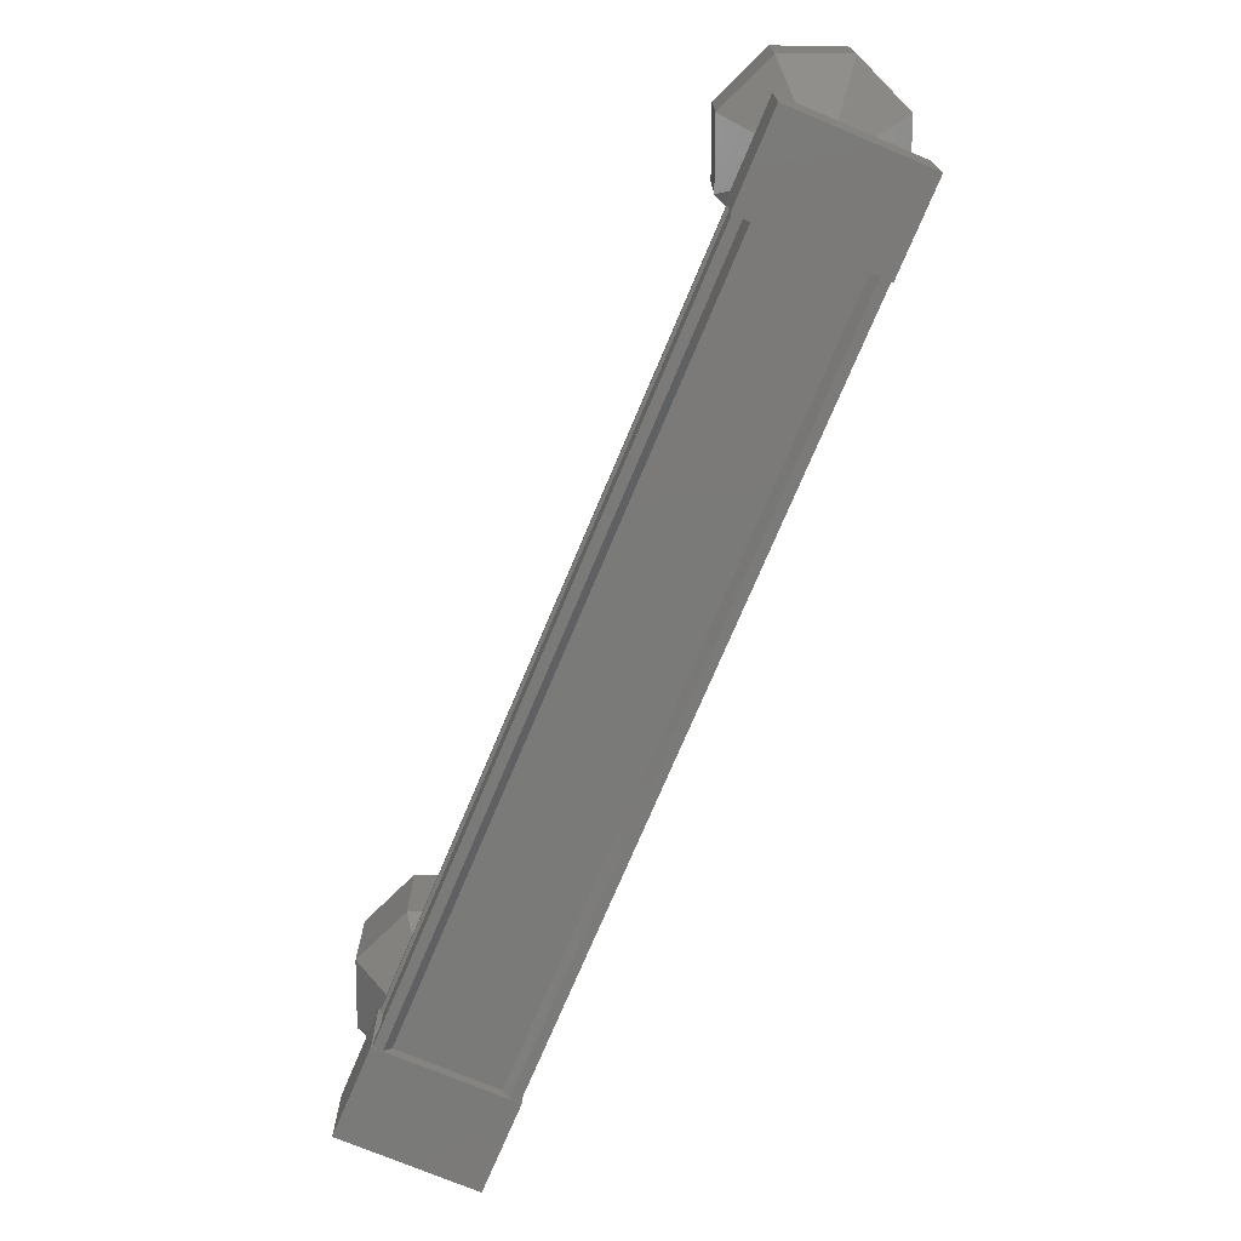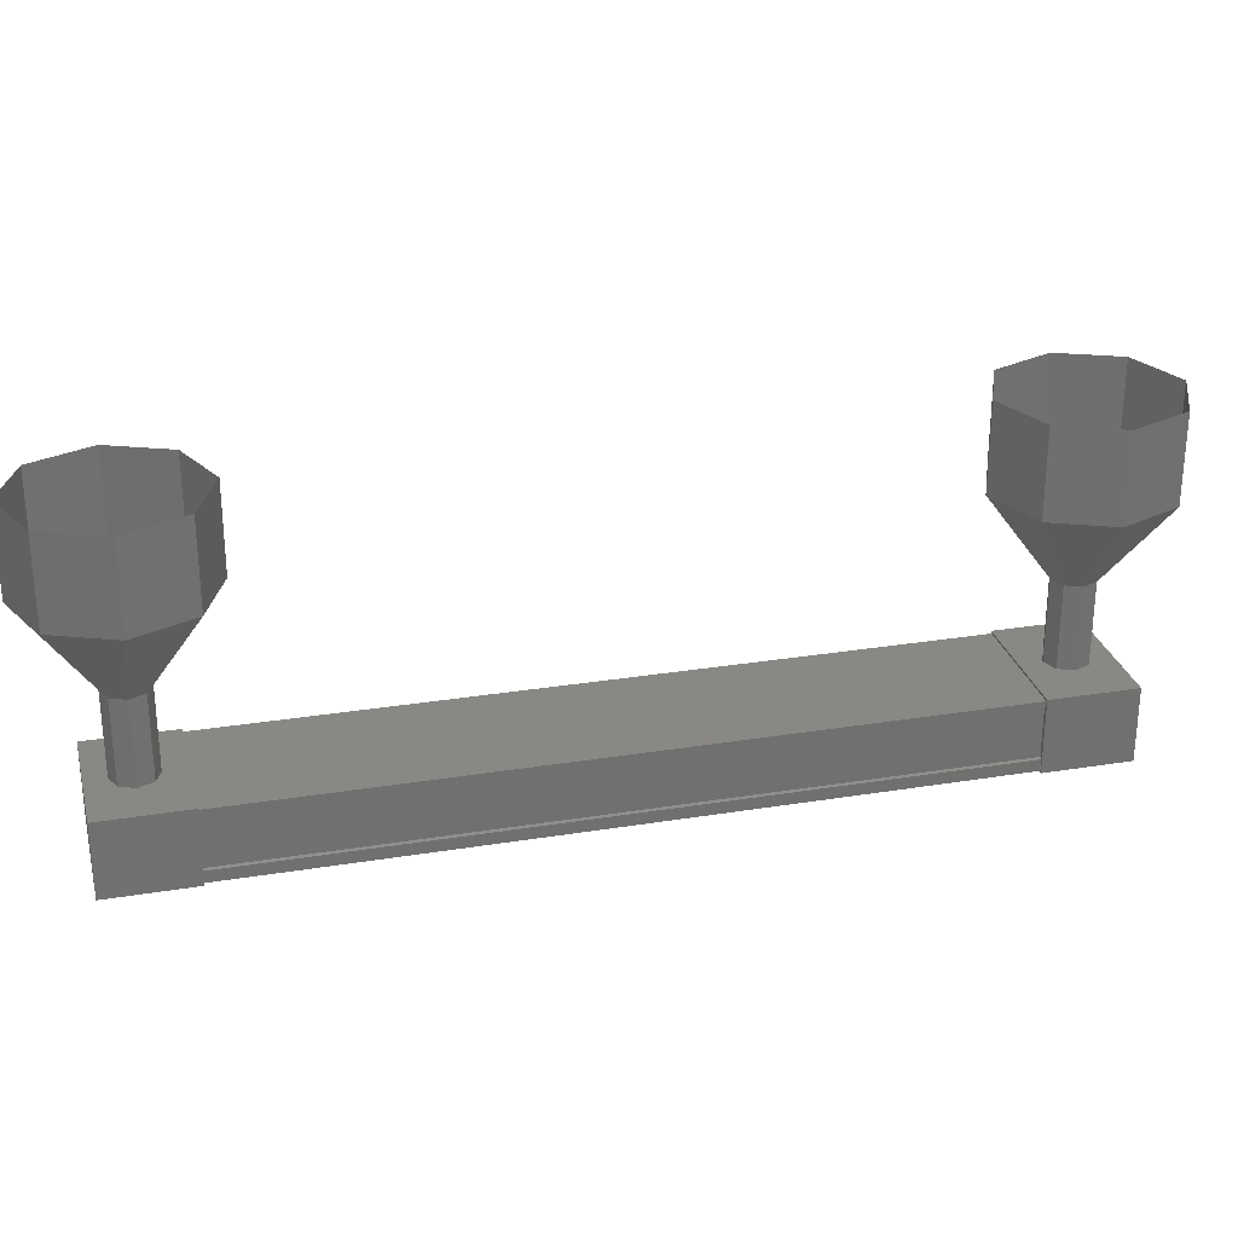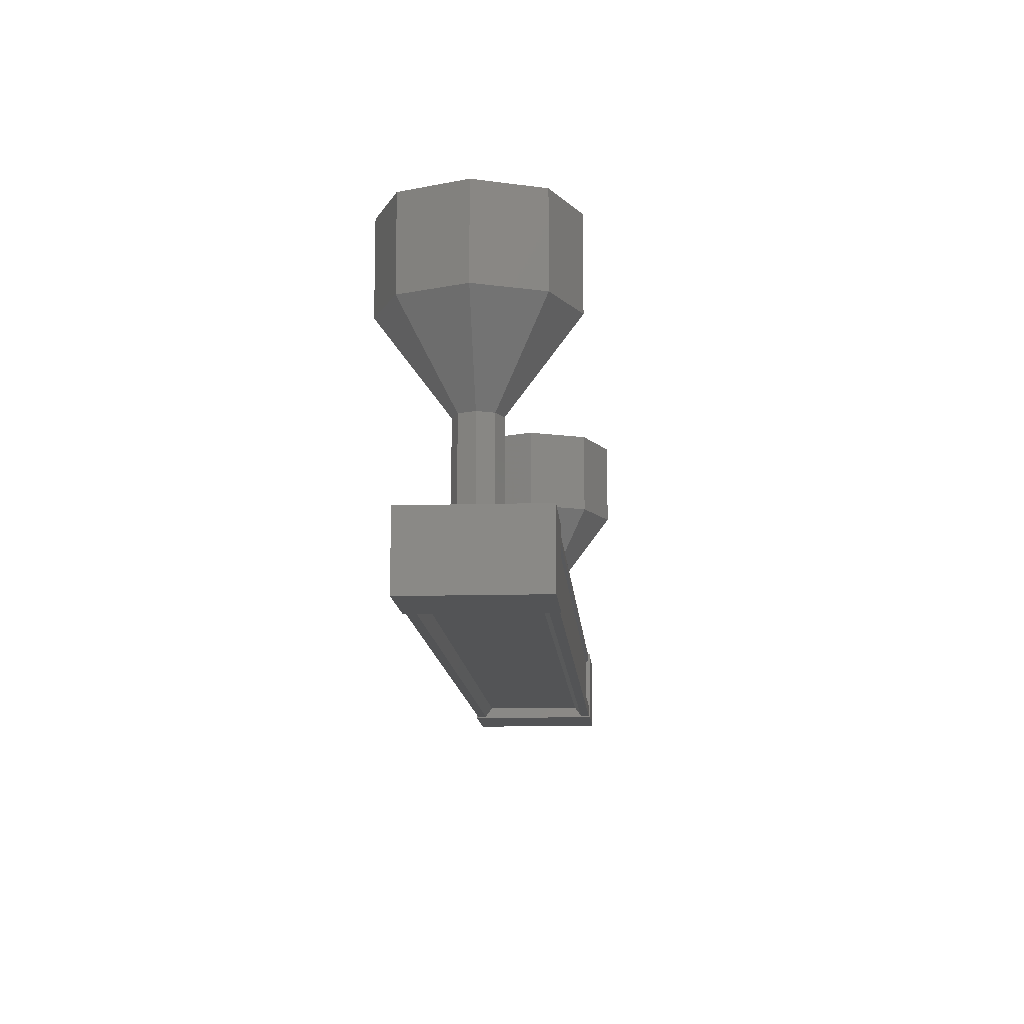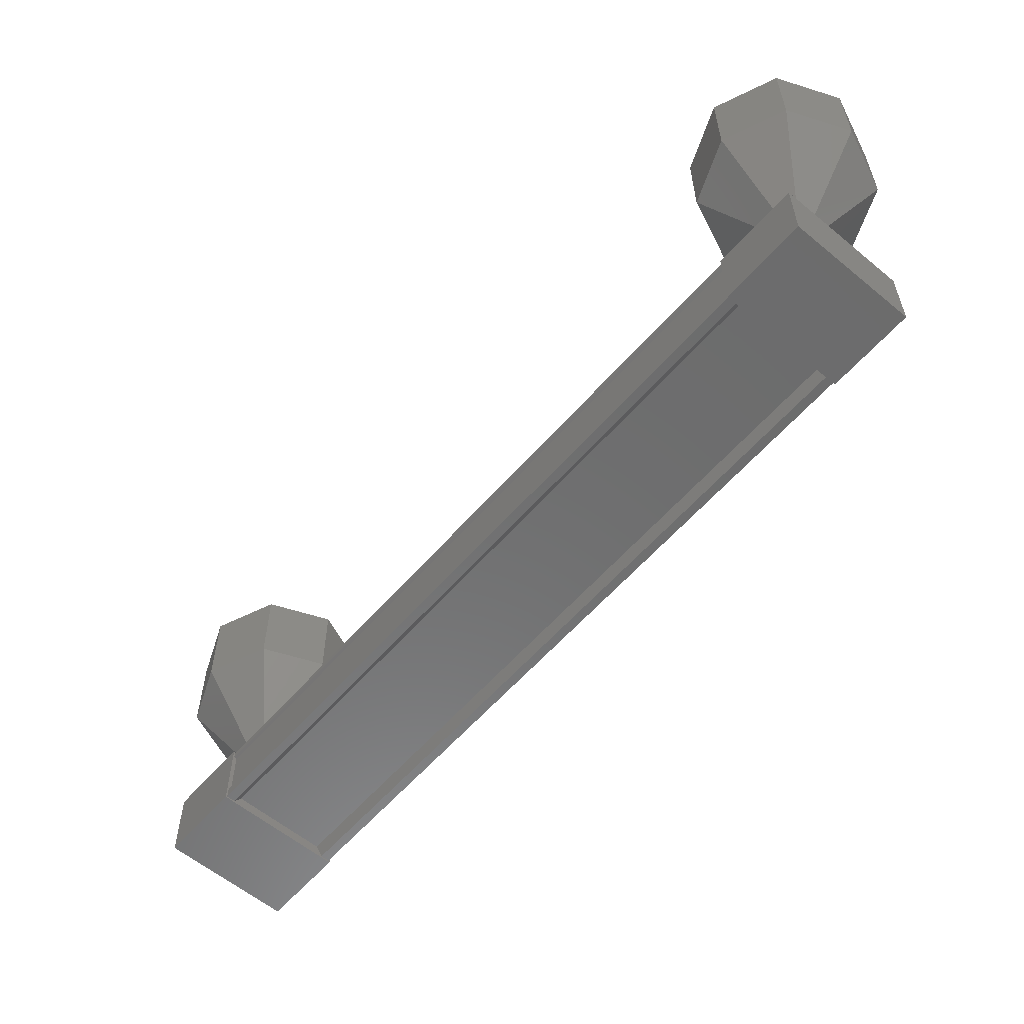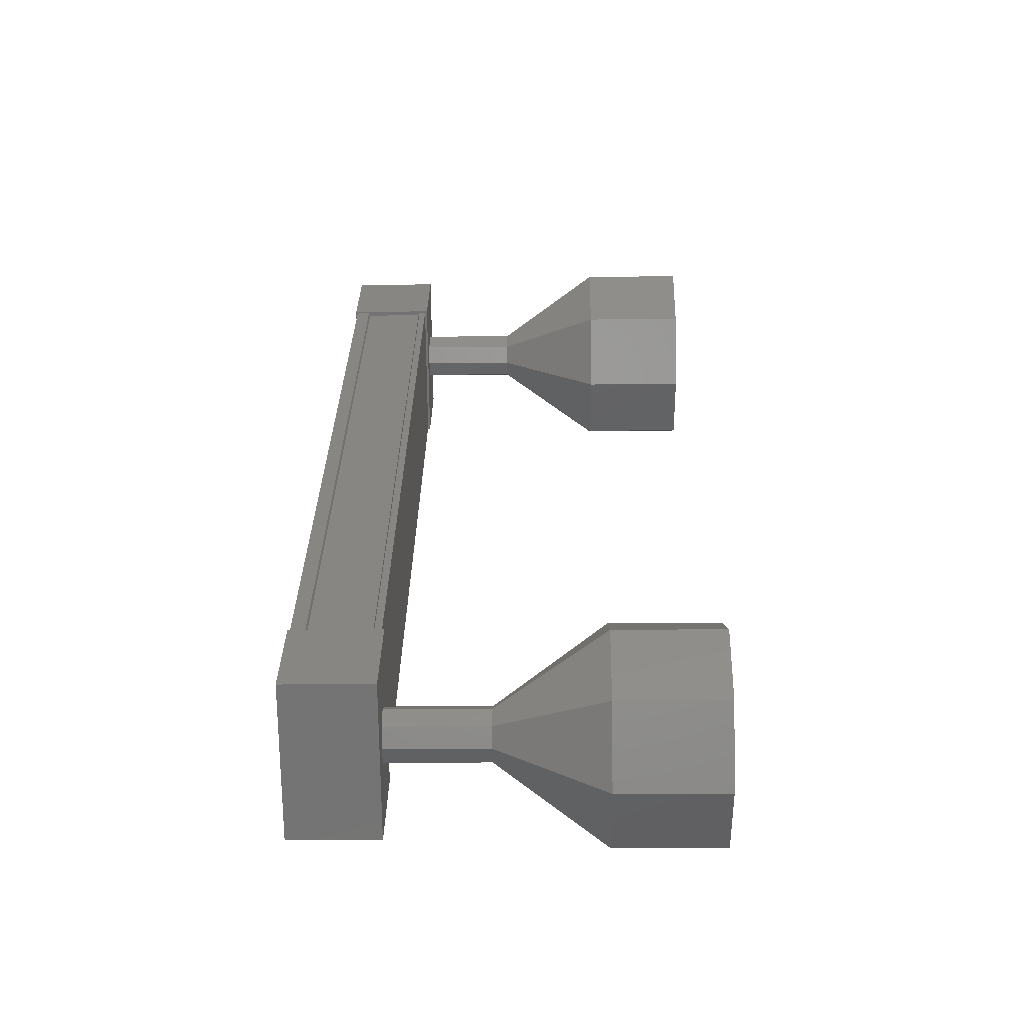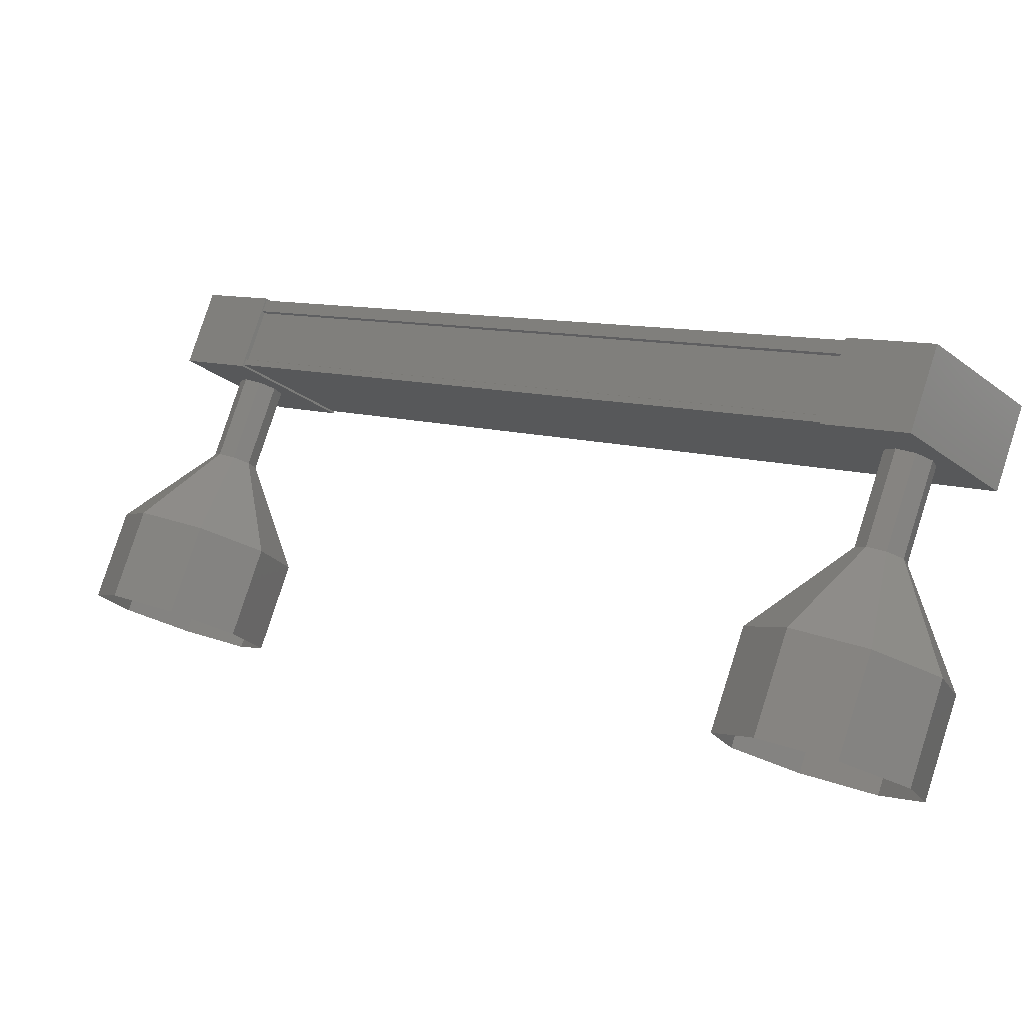
<metadata>
{"format":"stl","ext":"stl","renderer":"f3d","projection":"perspective","resolution":1024,"background":"white","views":[{"elev":-73.3,"azim":-70.5,"up":"+Y"},{"elev":27.6,"azim":-151.8,"up":"+Y"},{"elev":-12.3,"azim":-43.8,"up":"+Y"},{"elev":-58.6,"azim":91.7,"up":"+Y"},{"elev":-18.2,"azim":90.9,"up":"+Z"},{"elev":80.0,"azim":-162.2,"up":"+Z"}]}
</metadata>
<code>
# stl→obj: 104 verts, 152 faces
v 65.99 1328 8.749
v 65.94 1328 8.689
v 72.78 1328 2.466
v 72.71 1328 2.39
v 73.58 1328 3.343
v 73.63 1328 3.402
v 66.79 1328 9.626
v 73.7 1328 3.478
v 66.86 1328 9.702
v 73.7 1329 3.478
v 66.86 1329 9.702
v 73.68 1329 3.455
v 66.84 1329 9.678
v 66.84 1328 9.678
v 72.83 1328 2.525
v 66.74 1328 9.566
v 73.68 1328 3.455
v 73.1 1328 2.015
v 74.11 1329 3.129
v 74.11 1328 3.129
v 73.37 1328 3.802
v 72.36 1328 2.688
v 73.37 1329 3.802
v 72.36 1329 2.688
v 73.1 1329 2.015
v 67.21 1328 9.404
v 66.2 1328 8.29
v 67.21 1329 9.404
v 66.2 1329 8.29
v 65.46 1329 8.963
v 65.46 1328 8.963
v 66.47 1328 10.08
v 66.47 1329 10.08
v 65.87 1328 8.613
v 65.89 1328 8.636
v 72.73 1328 2.413
v 65.89 1329 8.636
v 72.73 1329 2.413
v 65.87 1329 8.613
v 72.71 1329 2.39
v 65.59 1331 9.864
v 65.59 1332 9.864
v 65.33 1331 9.144
v 65.33 1332 9.144
v 65.65 1331 8.451
v 65.65 1332 8.451
v 66.37 1331 8.192
v 66.37 1332 8.192
v 67.07 1331 8.518
v 67.07 1332 8.518
v 67.33 1331 9.238
v 67.33 1332 9.238
v 67 1331 9.931
v 67 1332 9.931
v 66.28 1331 10.19
v 66.28 1332 10.19
v 73.49 1330 2.912
v 73.43 1329 2.732
v 73.43 1330 2.732
v 73.26 1329 2.65
v 73.26 1330 2.65
v 73.08 1329 2.715
v 73.08 1330 2.715
v 72.99 1329 2.888
v 72.99 1330 2.888
v 73.06 1329 3.068
v 73.06 1330 3.068
v 73.23 1329 3.15
v 73.23 1330 3.15
v 73.41 1329 3.085
v 73.41 1330 3.085
v 73.49 1329 2.912
v 74.24 1332 2.947
v 73.98 1331 2.227
v 73.98 1332 2.227
v 73.29 1331 1.901
v 73.29 1332 1.901
v 72.57 1331 2.16
v 72.57 1332 2.16
v 72.24 1331 2.853
v 72.24 1332 2.853
v 72.5 1331 3.573
v 72.5 1332 3.573
v 73.2 1331 3.899
v 73.2 1332 3.899
v 73.92 1331 3.64
v 73.92 1332 3.64
v 74.24 1331 2.947
v 66.14 1329 9.359
v 66.14 1330 9.359
v 66.08 1329 9.179
v 66.08 1330 9.179
v 66.16 1329 9.006
v 66.16 1330 9.006
v 66.34 1329 8.941
v 66.34 1330 8.941
v 66.51 1329 9.023
v 66.51 1330 9.023
v 66.58 1329 9.203
v 66.58 1330 9.203
v 66.49 1329 9.376
v 66.49 1330 9.376
v 66.31 1329 9.441
v 66.31 1330 9.441
f 1 2 3
f 3 2 4
f 5 6 7
f 7 6 8
f 8 9 7
f 10 11 12
f 12 11 13
f 13 14 12
f 3 15 1
f 1 15 5
f 5 16 1
f 7 16 5
f 9 8 9
f 9 8 8
f 8 14 9
f 17 14 8
f 12 14 17
f 18 19 20
f 20 19 21
f 21 22 20
f 23 22 21
f 24 22 23
f 23 19 24
f 24 19 25
f 25 19 18
f 18 22 25
f 20 22 18
f 26 27 28
f 28 27 29
f 29 30 28
f 27 30 29
f 31 30 27
f 27 32 31
f 31 32 30
f 30 32 33
f 33 28 30
f 32 28 33
f 26 28 32
f 32 27 26
f 2 34 4
f 4 34 34
f 34 4 4
f 35 4 34
f 36 4 35
f 35 37 36
f 36 37 38
f 38 37 39
f 39 40 38
f 39 40 39
f 40 40 39
f 39 11 40
f 40 11 10
f 10 11 10
f 23 21 19
f 22 24 25
f 11 11 10
f 41 42 43
f 43 42 44
f 44 45 43
f 46 45 44
f 47 45 46
f 46 48 47
f 47 48 49
f 49 48 50
f 50 51 49
f 52 51 50
f 53 51 52
f 52 54 53
f 53 54 55
f 55 54 56
f 56 41 55
f 42 41 56
f 57 58 59
f 59 58 60
f 60 61 59
f 62 61 60
f 63 61 62
f 62 64 63
f 63 64 65
f 65 64 66
f 66 67 65
f 68 67 66
f 69 67 68
f 68 70 69
f 69 70 71
f 71 70 72
f 72 57 71
f 58 57 72
f 73 74 75
f 75 74 76
f 76 77 75
f 78 77 76
f 79 77 78
f 78 80 79
f 79 80 81
f 81 80 82
f 82 83 81
f 84 83 82
f 85 83 84
f 84 86 85
f 85 86 87
f 87 86 88
f 88 73 87
f 74 73 88
f 88 59 74
f 74 59 61
f 61 76 74
f 63 76 61
f 78 76 63
f 63 65 78
f 78 65 80
f 80 65 67
f 67 82 80
f 69 82 67
f 84 82 69
f 69 71 84
f 84 71 86
f 86 71 57
f 57 88 86
f 59 88 57
f 89 90 91
f 91 90 92
f 92 93 91
f 94 93 92
f 95 93 94
f 94 96 95
f 95 96 97
f 97 96 98
f 98 99 97
f 100 99 98
f 101 99 100
f 100 102 101
f 101 102 103
f 103 102 104
f 104 89 103
f 90 89 104
f 104 55 90
f 90 55 41
f 41 92 90
f 43 92 41
f 94 92 43
f 43 45 94
f 94 45 96
f 96 45 47
f 47 98 96
f 49 98 47
f 100 98 49
f 49 51 100
f 100 51 102
f 102 51 53
f 53 104 102
f 55 104 53

</code>
